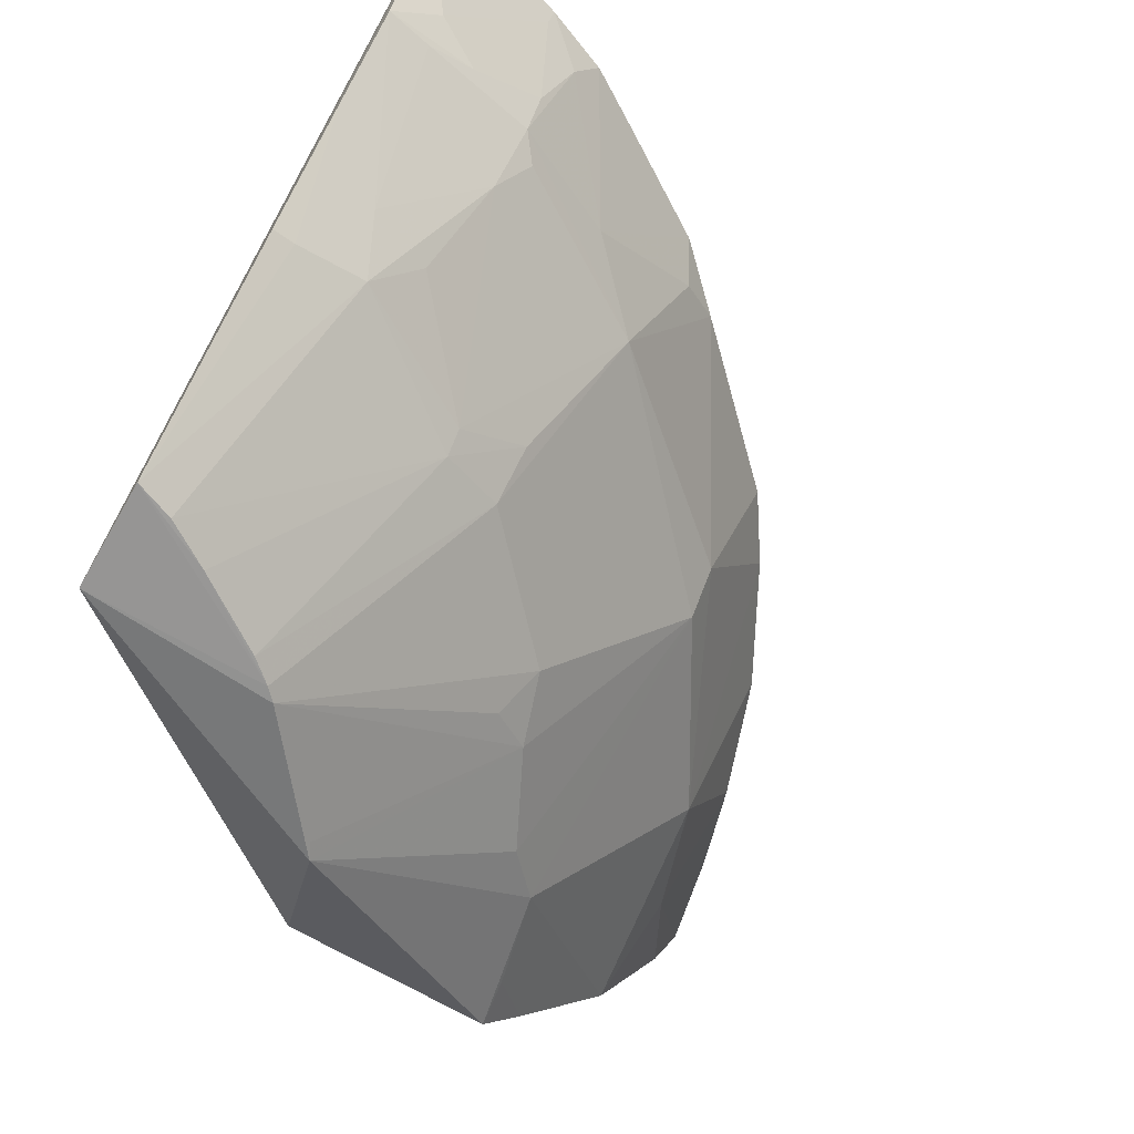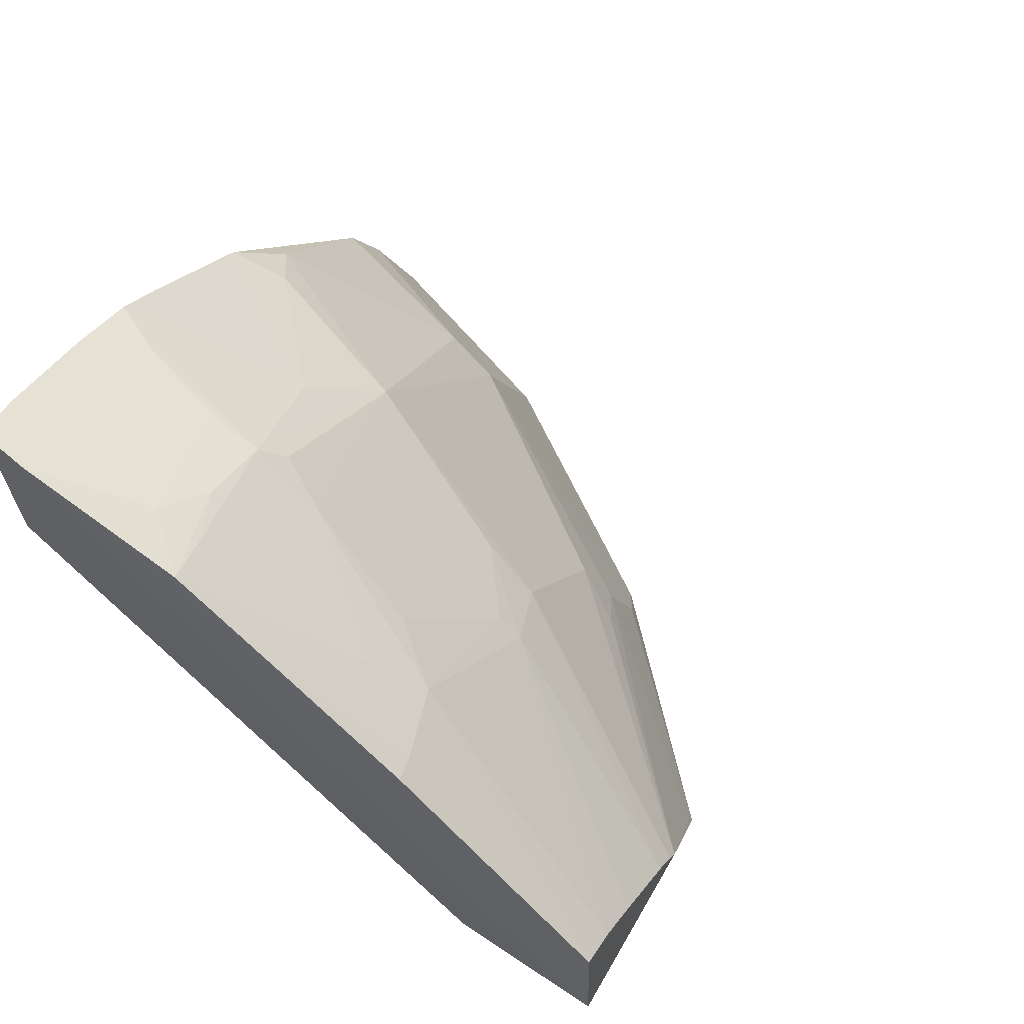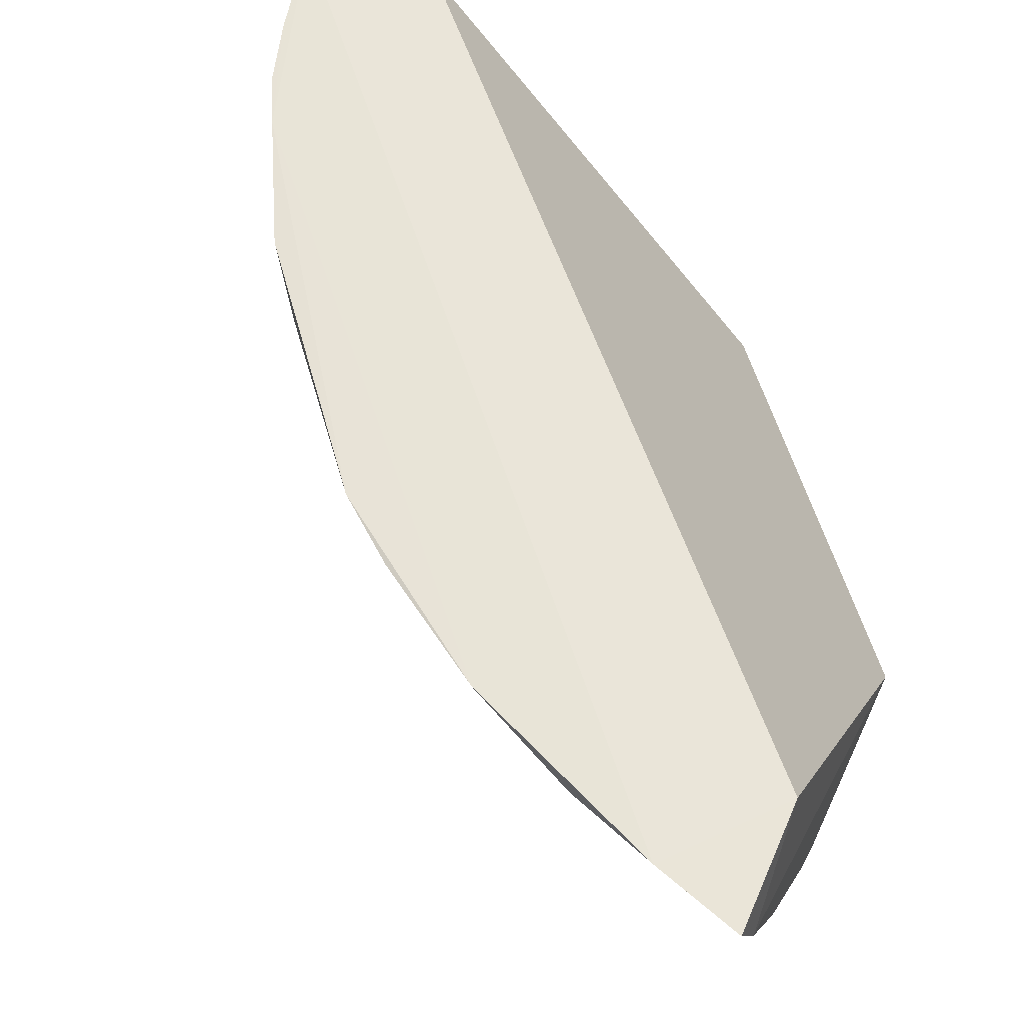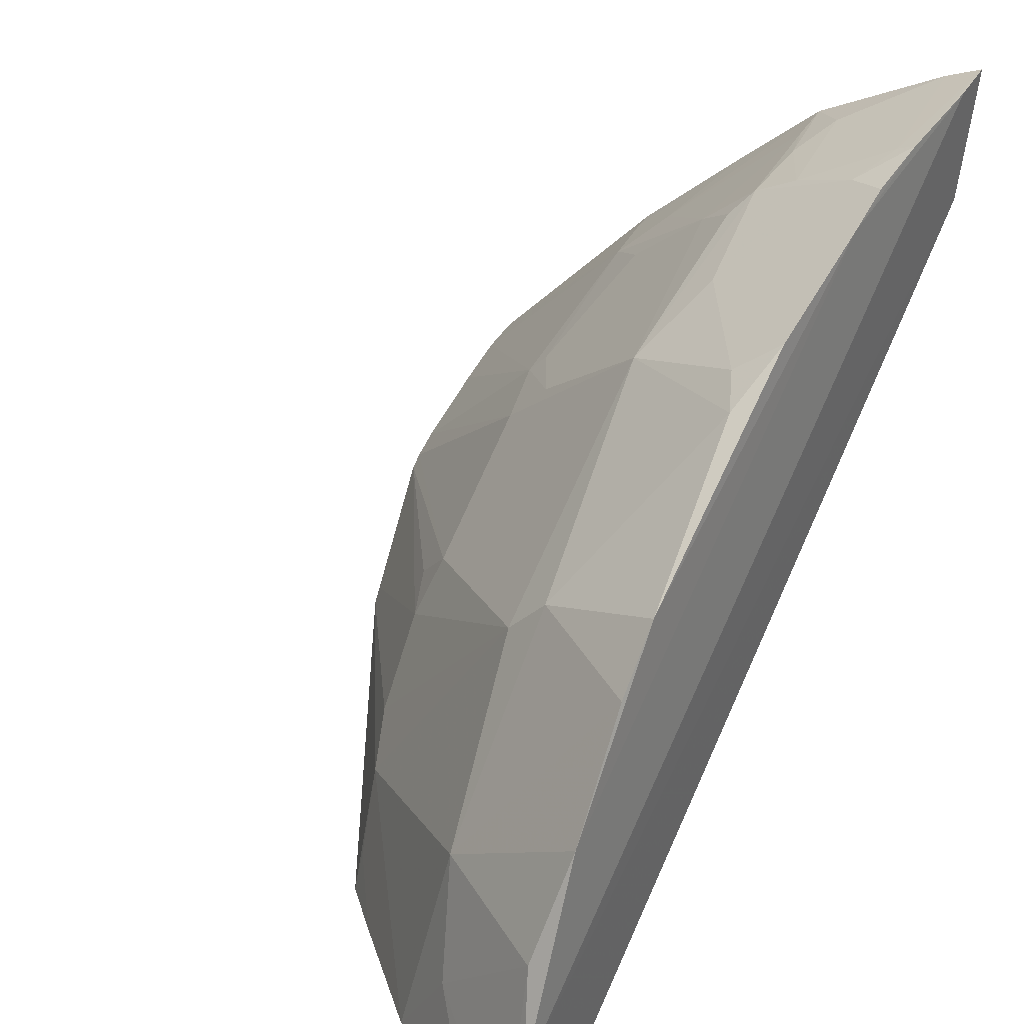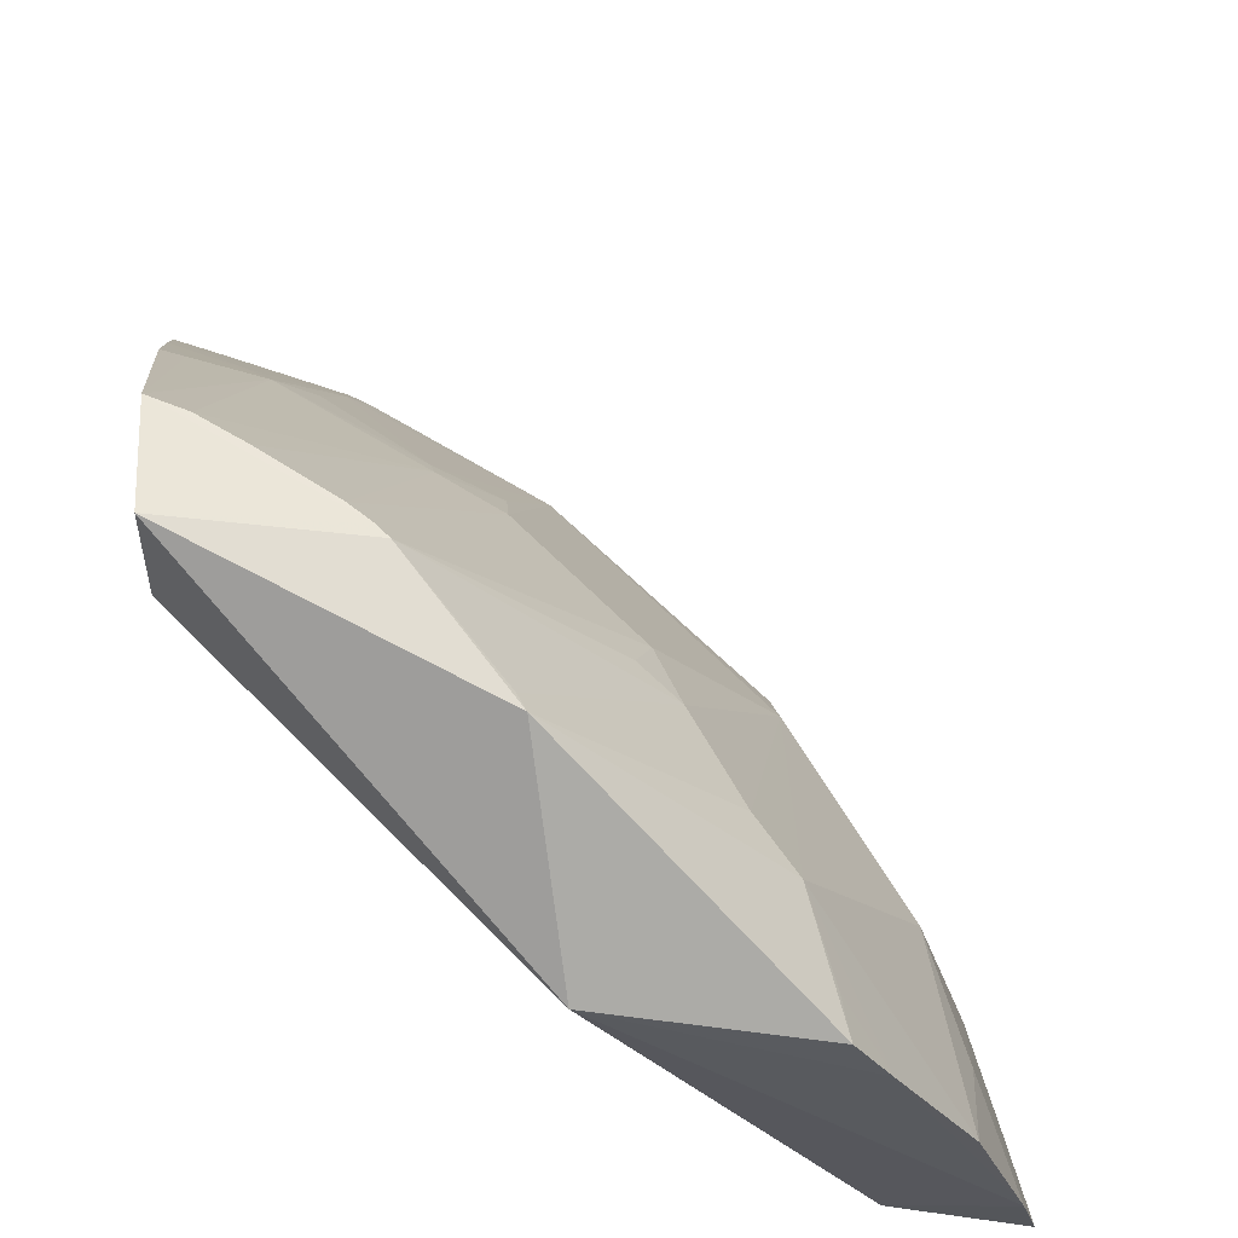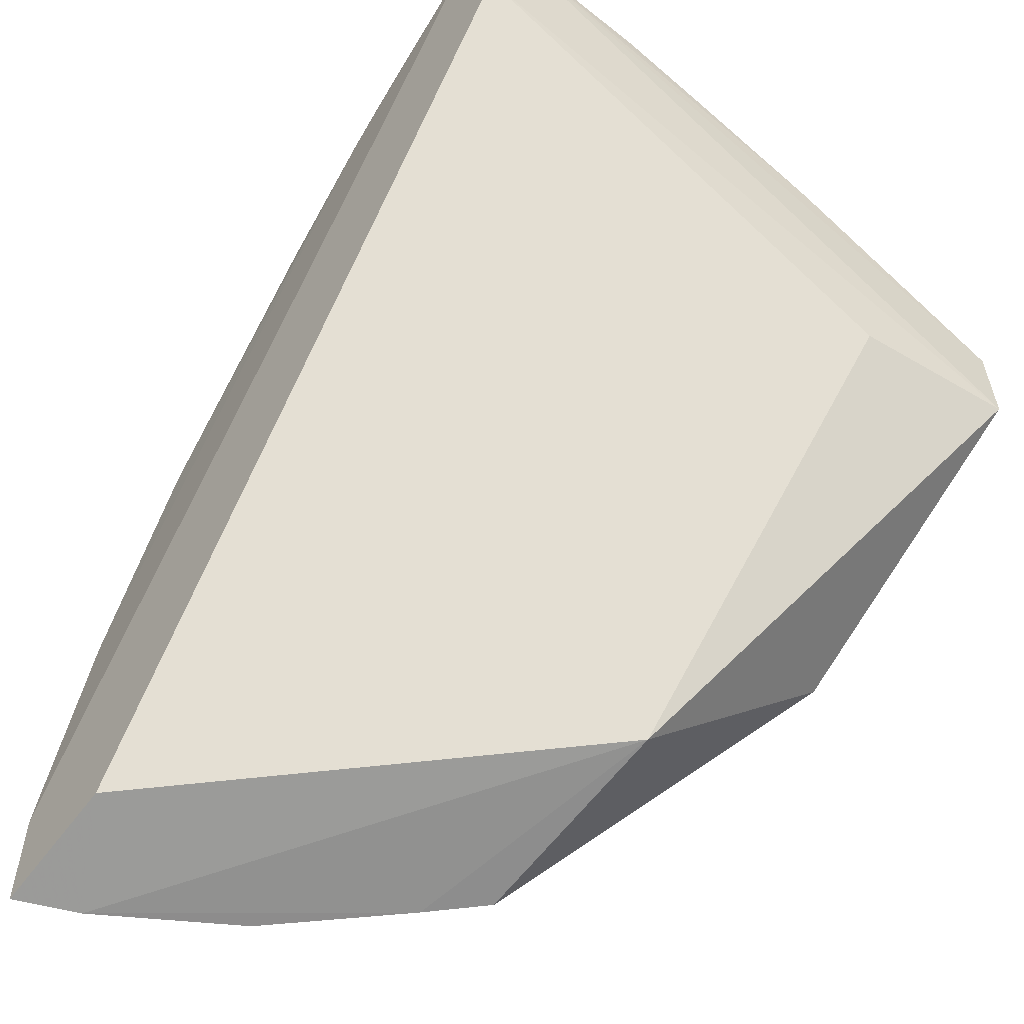
<metadata>
{"format":"obj","ext":"obj","renderer":"f3d","projection":"perspective","resolution":1024,"background":"white","views":[{"elev":-67.4,"azim":147.9,"up":"+Z"},{"elev":55.2,"azim":118.4,"up":"+Y"},{"elev":62.5,"azim":-63.4,"up":"+Z"},{"elev":29.1,"azim":-53.7,"up":"+Y"},{"elev":-32.0,"azim":172.5,"up":"+Y"},{"elev":-63.2,"azim":57.3,"up":"+Y"}]}
</metadata>
<code>
v -0.00694 0.03413 0.08288
v -0.007098 0.0347 0.08432
v -0.00739 0.02986 0.08386
v -0.007202 0.01563 0.06387
v -0.007065 0.01937 0.06388
v -0.01333 0.01581 0.06386
v -0.03024 0.005749 0.08373
v -0.03434 0.008663 0.08448
v -0.03507 0.005475 0.08417
v -0.008694 0.03433 0.08446
v -0.009981 0.01801 0.06388
v -0.007582 0.01629 0.06881
v -0.0192 0.005524 0.07042
v -0.01742 0.01101 0.0647
v -0.006989 0.02584 0.07056
v -0.03418 0.005279 0.08201
v -0.012 0.03315 0.08377
v -0.01254 0.01643 0.06387
v -0.01516 0.02236 0.07076
v -0.008405 0.01891 0.06389
v -0.01029 0.02569 0.07141
v -0.01374 0.01541 0.06387
v -0.0216 0.01739 0.07152
v -0.02684 0.005298 0.07116
v -0.0257 0.01022 0.07138
v -0.03171 0.01598 0.08457
v -0.006985 0.02917 0.07466
v -0.00699 0.03179 0.07795
v -0.0078 0.02575 0.0707
v -0.008599 0.03226 0.07957
v -0.01029 0.03144 0.07881
v -0.03227 0.008564 0.07958
v -0.01206 0.03343 0.0845
v -0.01355 0.03233 0.08298
v -0.0174 0.02157 0.0715
v -0.01511 0.0231 0.07149
v -0.01176 0.02651 0.07317
v -0.01259 0.02904 0.07656
v -0.01346 0.0299 0.07813
v -0.01276 0.0307 0.07877
v -0.02833 0.005248 0.073
v -0.016 0.03169 0.08455
v -0.02762 0.02253 0.08459
v -0.009473 0.02729 0.07313
v -0.01279 0.03147 0.08041
v -0.01672 0.02892 0.07959
v -0.008619 0.03147 0.07815
v -0.03317 0.01197 0.08379
v -0.02418 0.0118 0.07064
v -0.02239 0.01512 0.07076
v -0.01712 0.01158 0.06472
v -0.02091 0.01601 0.07004
v -0.01931 0.02655 0.07815
v -0.02091 0.0281 0.083
v -0.0175 0.02317 0.07317
v -0.03169 0.005253 0.07725
v -0.02658 0.006941 0.07138
v -0.02234 0.02738 0.08386
v -0.0265 0.02071 0.07962
v -0.02923 0.02025 0.08453
v -0.03074 0.0127 0.07881
v -0.02654 0.0193 0.07815
v -0.01437 0.03262 0.08452
v -0.02028 0.02921 0.08454
f 1 2 3
f 4 1 3
f 4 5 1
f 4 6 5
f 7 8 9
f 7 3 8
f 10 8 3
f 10 3 2
f 11 5 6
f 12 4 3
f 12 13 4
f 12 7 13
f 12 3 7
f 14 4 13
f 15 1 5
f 16 7 9
f 16 13 7
f 17 2 1
f 18 11 6
f 18 19 11
f 20 21 5
f 20 5 11
f 20 11 19
f 20 19 21
f 22 6 4
f 22 4 14
f 22 23 6
f 24 14 13
f 24 25 14
f 26 8 10
f 27 28 1
f 27 1 15
f 29 15 5
f 29 5 21
f 29 27 15
f 29 21 27
f 30 1 28
f 30 28 31
f 30 17 1
f 32 16 9
f 33 10 2
f 33 2 17
f 33 17 34
f 35 6 23
f 35 18 6
f 35 19 18
f 36 37 21
f 36 21 19
f 38 21 37
f 38 39 40
f 38 37 36
f 41 24 13
f 41 13 16
f 42 26 10
f 42 43 26
f 42 10 33
f 44 27 21
f 44 28 27
f 44 21 38
f 45 30 31
f 45 17 30
f 45 31 40
f 45 40 34
f 45 34 17
f 46 34 40
f 47 40 31
f 47 31 28
f 47 38 40
f 47 44 38
f 47 28 44
f 48 32 9
f 48 9 8
f 48 8 26
f 49 50 14
f 49 14 25
f 51 50 22
f 51 22 14
f 51 14 50
f 52 50 23
f 52 23 22
f 52 22 50
f 53 38 36
f 53 39 38
f 53 54 46
f 53 46 40
f 53 40 39
f 55 36 19
f 55 19 35
f 55 53 36
f 55 35 53
f 56 41 16
f 56 16 32
f 56 25 41
f 57 41 25
f 57 25 24
f 57 24 41
f 58 59 43
f 58 53 59
f 58 54 53
f 60 26 43
f 60 43 59
f 61 32 48
f 61 48 26
f 61 60 59
f 61 26 60
f 61 56 32
f 61 25 56
f 62 23 50
f 62 61 59
f 62 50 49
f 62 49 25
f 62 25 61
f 62 59 53
f 62 53 35
f 62 35 23
f 63 42 33
f 63 33 34
f 63 34 46
f 64 46 54
f 64 63 46
f 64 42 63
f 64 54 58
f 64 58 43
f 64 43 42

</code>
